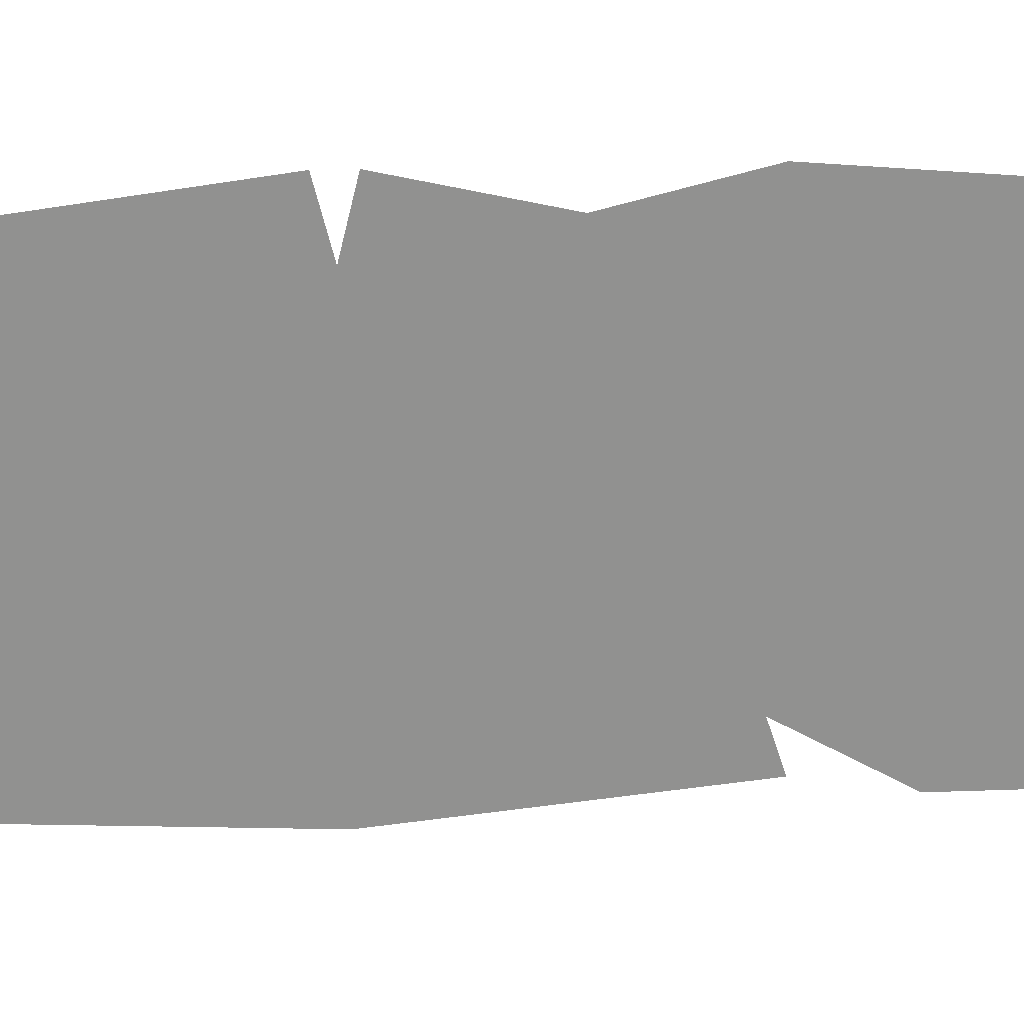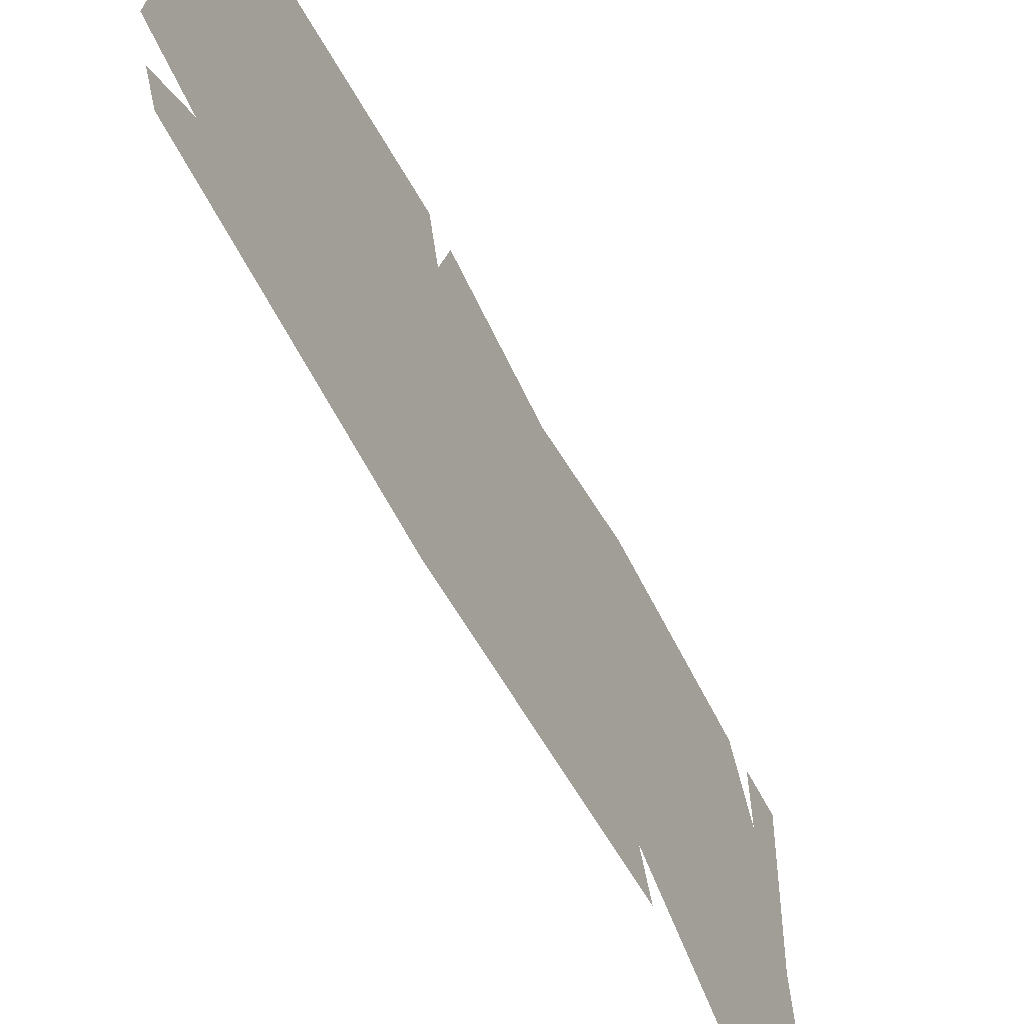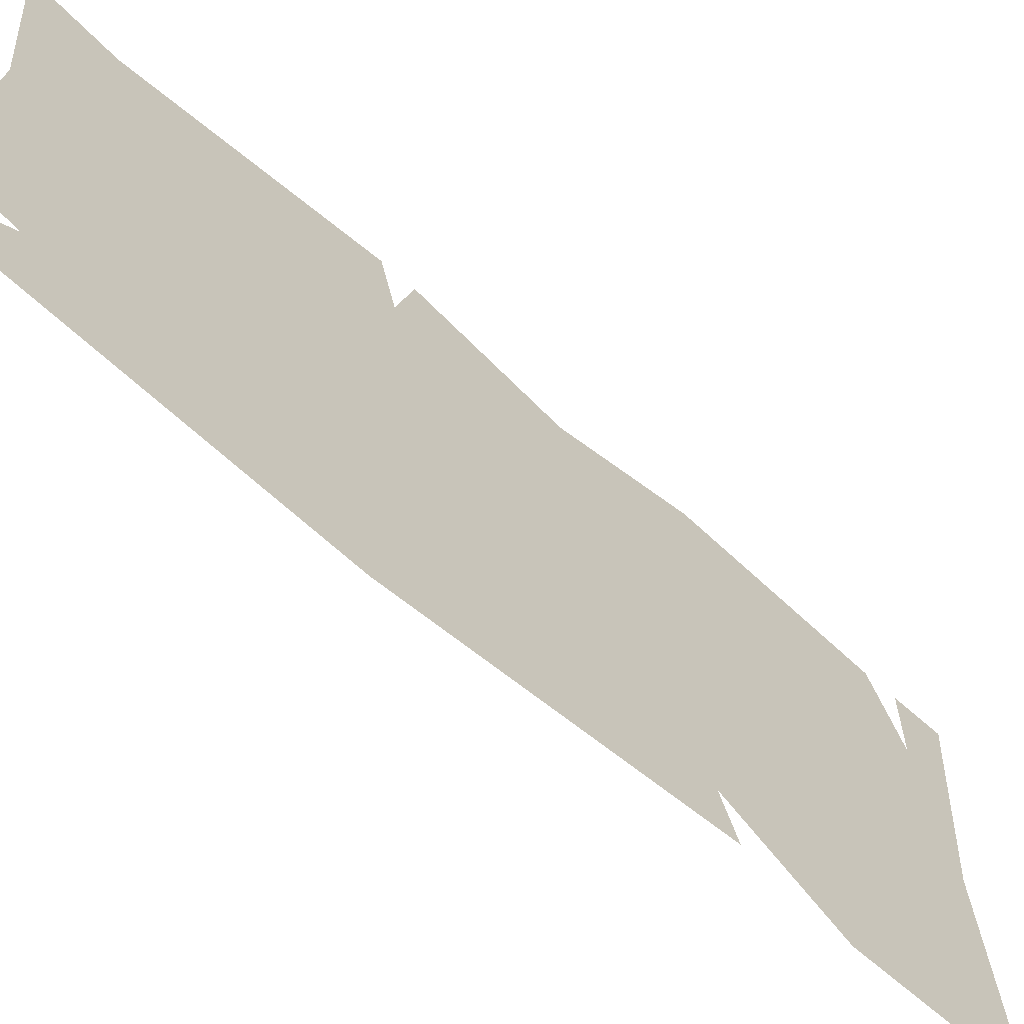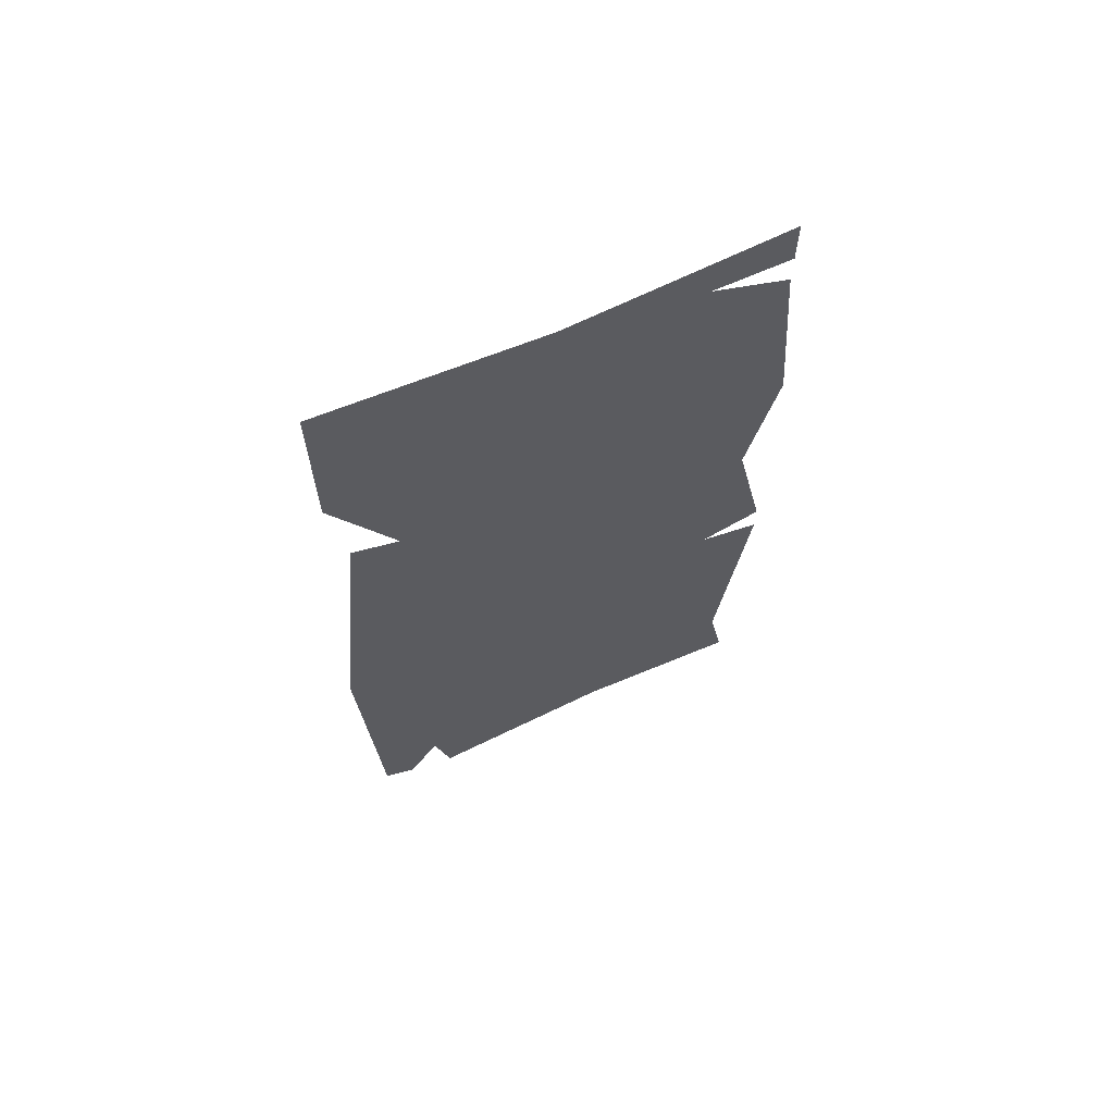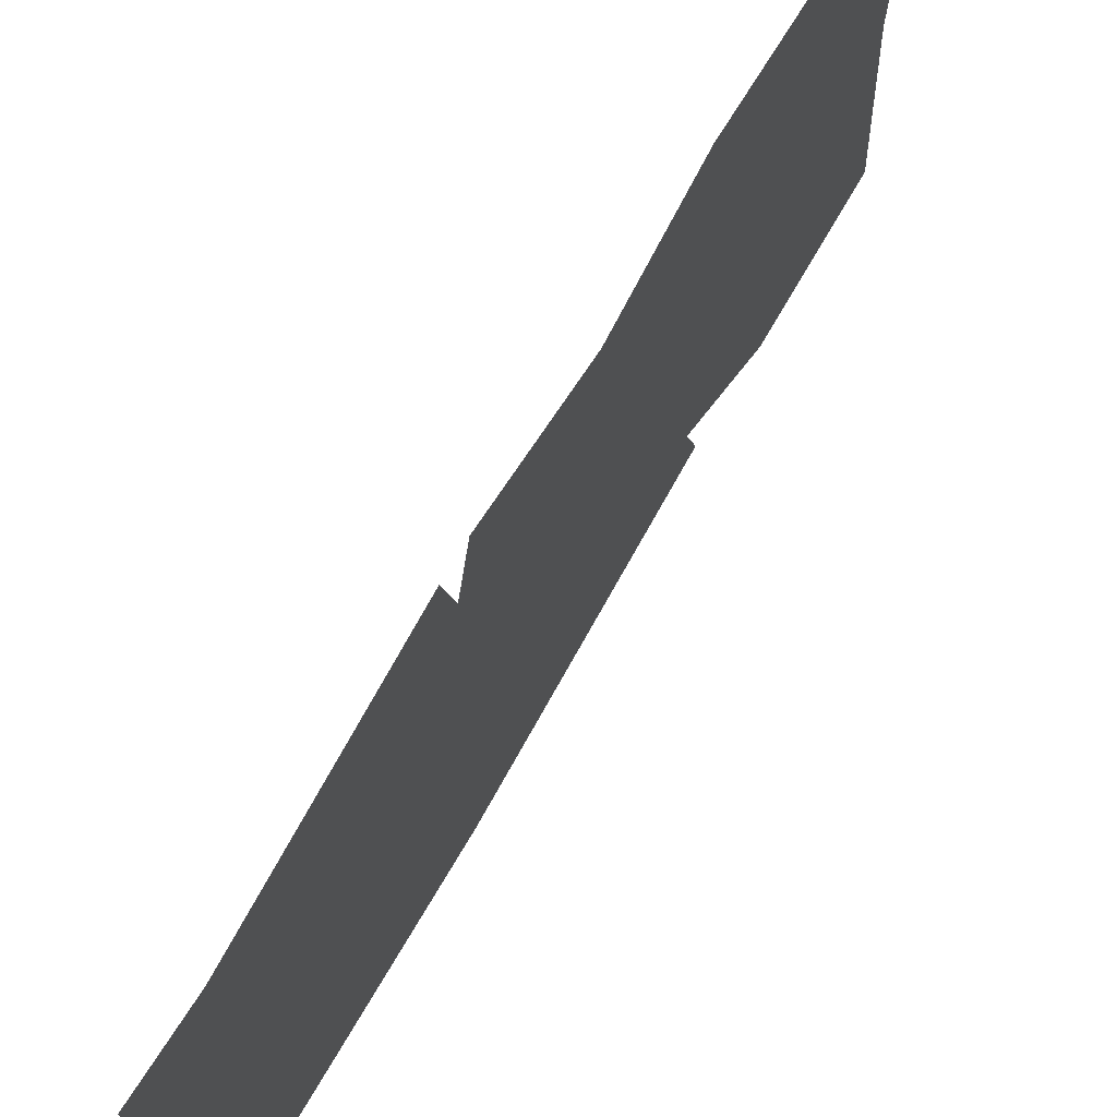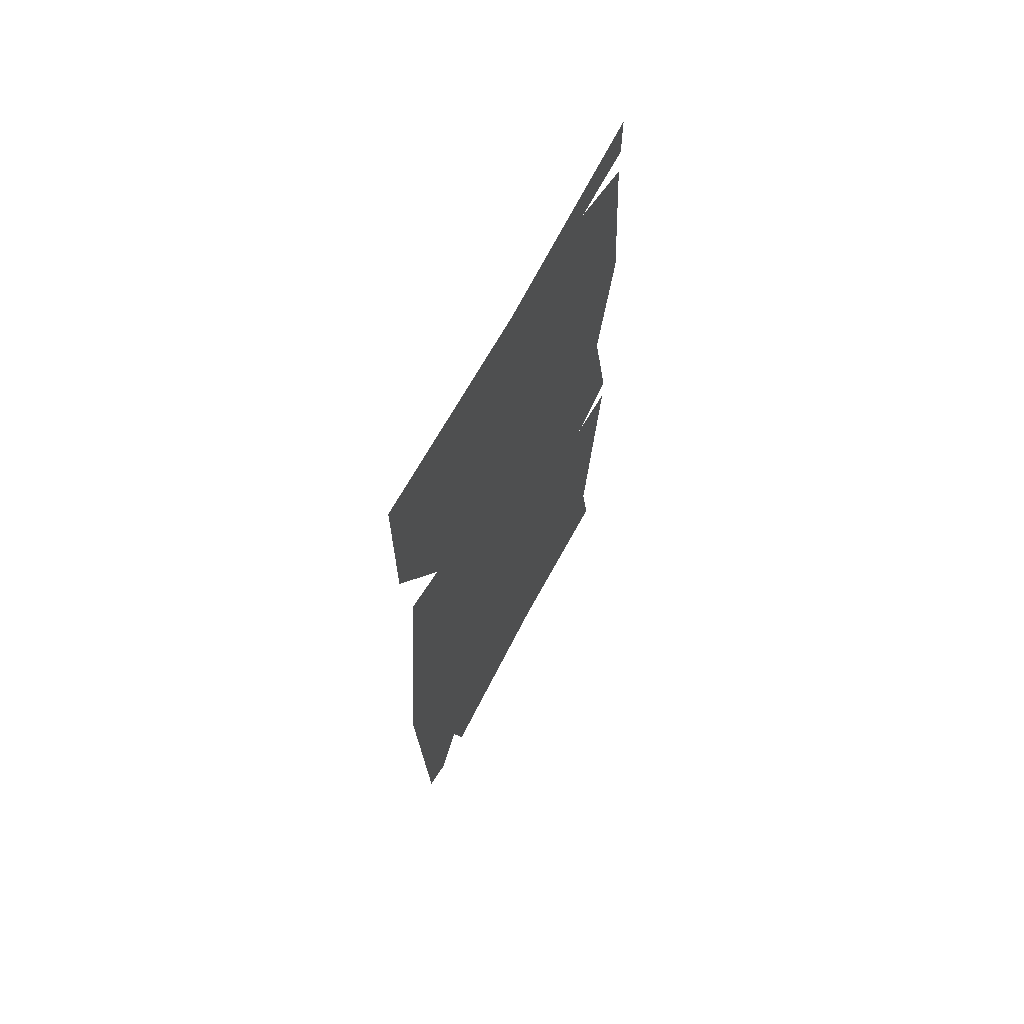
<metadata>
{"format":"obj","ext":"obj","renderer":"f3d","projection":"perspective","resolution":1024,"background":"white","views":[{"elev":24.4,"azim":86.6,"up":"+Z"},{"elev":-61.4,"azim":27.6,"up":"+Z"},{"elev":-64.1,"azim":47.8,"up":"+Z"},{"elev":64.7,"azim":-114.7,"up":"+Y"},{"elev":68.1,"azim":29.5,"up":"+Z"},{"elev":66.3,"azim":-152.5,"up":"+Y"}]}
</metadata>
<code>
o 2031
v -64 235 56
v -64 223 56
v -64 223 36
v -64 231 0
v -64 135 52
v -64 167 -40
v -64 235 -56
v -64 195 -56
v -64 215 56
v -64 167 60
v -64 99 60
v -64 95 44
v -64 95 -60
v -64 171 -52
v -64 91 60
v -64 31 52
v -64 27 -40
v -64 19 -56
v -64 15 -48
v -64 11 56
v -64 15 12
v -64 11 -36
v -64 160 0
v -64 159 3
v -64 131 -18
v -64 133 -19
v -64 66 12
v -64 67 14
v -64 51 35
v -64 49 34
v -64 115 -21
v -64 86 -5
v -64 84 -8
v -64 114 -24
v -64 156 -38
v -64 132 -23
v -64 130 -25
v -64 155 -40
v -64 193 11
v -64 195 18
v -64 193 20
v -64 191 18
v -64 185 20
v -64 191 22
v -64 193 29
v -64 195 22
v -64 201 20
v -64 184 -19
v -64 186 -12
v -64 184 -10
v -64 182 -12
v -64 176 -10
v -64 182 -8
v -64 184 -1
v -64 186 -8
v -64 192 -10
v -64 166 -33
v -64 168 -26
v -64 166 -24
v -64 164 -26
v -64 158 -24
v -64 164 -22
v -64 166 -15
v -64 168 -22
v -64 174 -24
v -64 78 -5
v -64 80 2
v -64 78 4
v -64 76 2
v -64 70 4
v -64 76 6
v -64 78 13
v -64 80 6
v -64 86 4
v -64 49 -31
v -64 51 -24
v -64 49 -22
v -64 47 -24
v -64 41 -22
v -64 47 -20
v -64 49 -13
v -64 51 -20
v -64 57 -22
v -64 107 21
v -64 109 28
v -64 107 30
v -64 105 28
v -64 99 30
v -64 105 32
v -64 107 39
v -64 109 32
v -64 115 30
v -64 43 35
v -64 44 39
v -64 43 40
v -64 42 39
v -64 38 40
v -64 42 41
v -64 43 45
v -64 44 41
v -64 48 40
v -64 42 -10
v -64 43 -6
v -64 42 -5
v -64 41 -6
v -64 37 -5
v -64 41 -4
v -64 42 0
v -64 43 -4
v -64 47 -5
v -64 124 -26
v -64 125 -22
v -64 124 -21
v -64 123 -22
v -64 119 -21
v -64 123 -20
v -64 124 -16
v -64 125 -20
v -64 129 -21
v -64 114 10
v -64 115 14
v -64 114 15
v -64 113 14
v -64 109 15
v -64 113 16
v -64 114 20
v -64 115 16
v -64 119 15
v -64 167 -1
v -64 168 3
v -64 167 4
v -64 166 3
v -64 162 4
v -64 166 5
v -64 167 9
v -64 168 5
v -64 172 4
v -64 32 11
v -64 33 15
v -64 32 16
v -64 31 15
v -64 27 16
v -64 31 17
v -64 32 21
v -64 33 17
v -64 37 16
f 1 2 3
f 1 3 4
f 4 3 5
f 4 5 6
f 4 6 7
f 7 6 8
f 3 9 10
f 3 10 5
f 5 11 12
f 5 12 13
f 5 13 6
f 6 13 14
f 12 15 16
f 12 16 17
f 12 17 13
f 13 17 18
f 18 17 19
f 16 20 21
f 16 21 17
f 17 21 22
f 23 24 25
f 23 25 26
f 27 28 29
f 27 29 30
f 31 32 33
f 31 33 34
f 35 36 37
f 35 37 38
f 39 40 41
f 39 41 42
f 42 41 43
f 43 41 44
f 44 41 45
f 45 41 46
f 46 41 47
f 47 41 40
f 48 49 50
f 48 50 51
f 51 50 52
f 52 50 53
f 53 50 54
f 54 50 55
f 55 50 56
f 56 50 49
f 57 58 59
f 57 59 60
f 60 59 61
f 61 59 62
f 62 59 63
f 63 59 64
f 64 59 65
f 65 59 58
f 66 67 68
f 66 68 69
f 69 68 70
f 70 68 71
f 71 68 72
f 72 68 73
f 73 68 74
f 74 68 67
f 75 76 77
f 75 77 78
f 78 77 79
f 79 77 80
f 80 77 81
f 81 77 82
f 82 77 83
f 83 77 76
f 84 85 86
f 84 86 87
f 87 86 88
f 88 86 89
f 89 86 90
f 90 86 91
f 91 86 92
f 92 86 85
f 93 94 95
f 93 95 96
f 96 95 97
f 97 95 98
f 98 95 99
f 99 95 100
f 100 95 101
f 101 95 94
f 102 103 104
f 102 104 105
f 105 104 106
f 106 104 107
f 107 104 108
f 108 104 109
f 109 104 110
f 110 104 103
f 111 112 113
f 111 113 114
f 114 113 115
f 115 113 116
f 116 113 117
f 117 113 118
f 118 113 119
f 119 113 112
f 120 121 122
f 120 122 123
f 123 122 124
f 124 122 125
f 125 122 126
f 126 122 127
f 127 122 128
f 128 122 121
f 129 130 131
f 129 131 132
f 132 131 133
f 133 131 134
f 134 131 135
f 135 131 136
f 136 131 137
f 137 131 130
f 138 139 140
f 138 140 141
f 141 140 142
f 142 140 143
f 143 140 144
f 144 140 145
f 145 140 146
f 146 140 139

</code>
